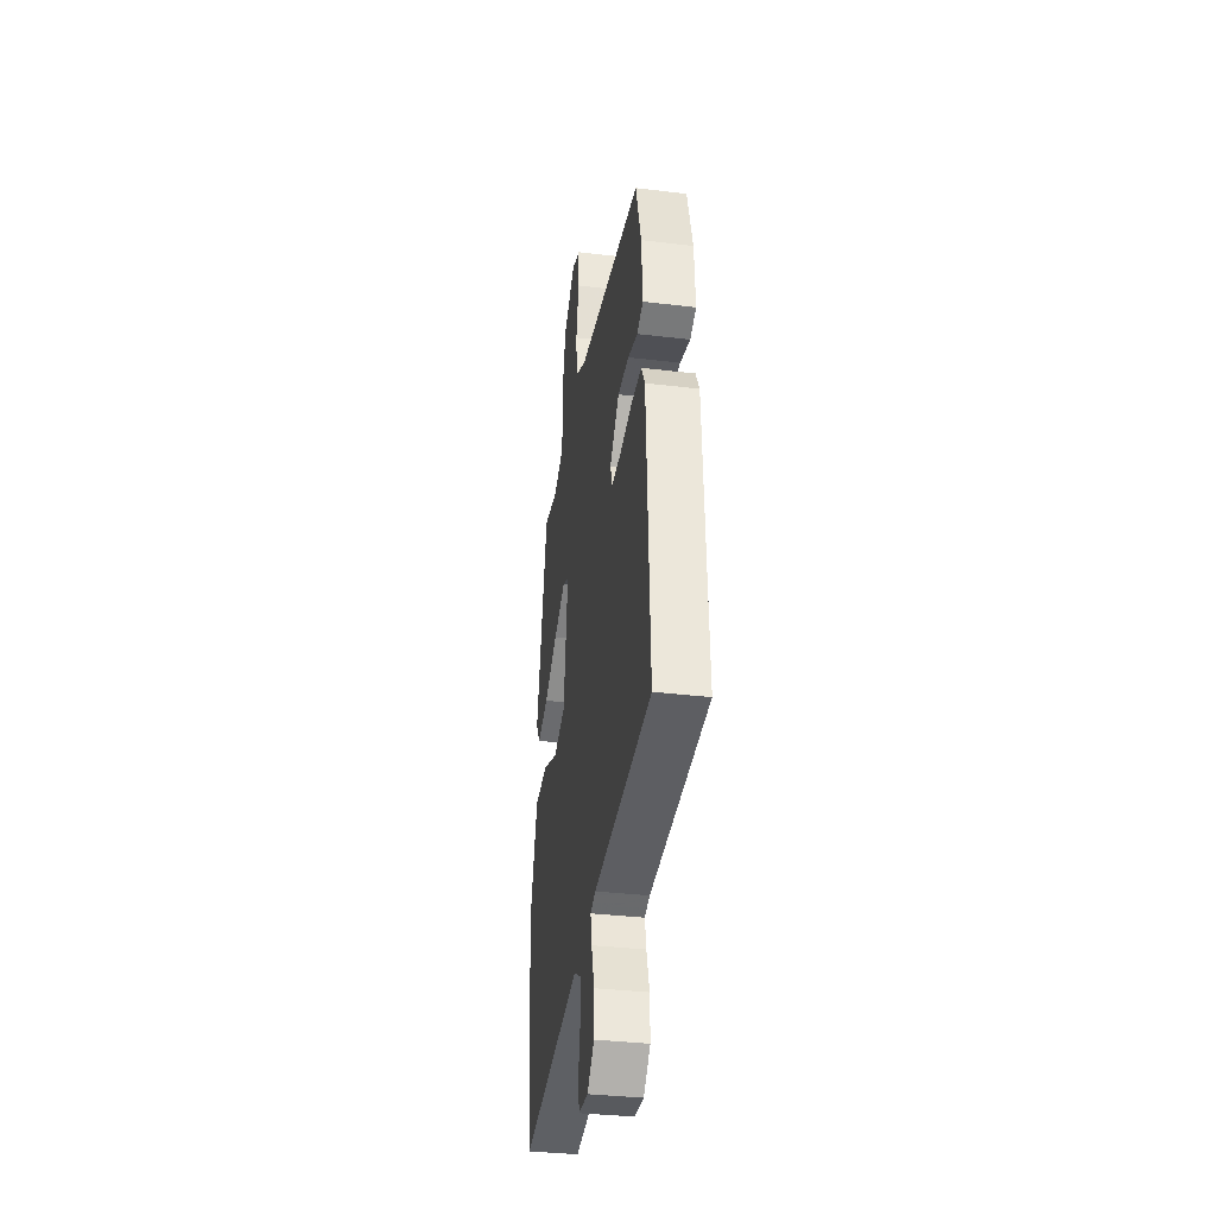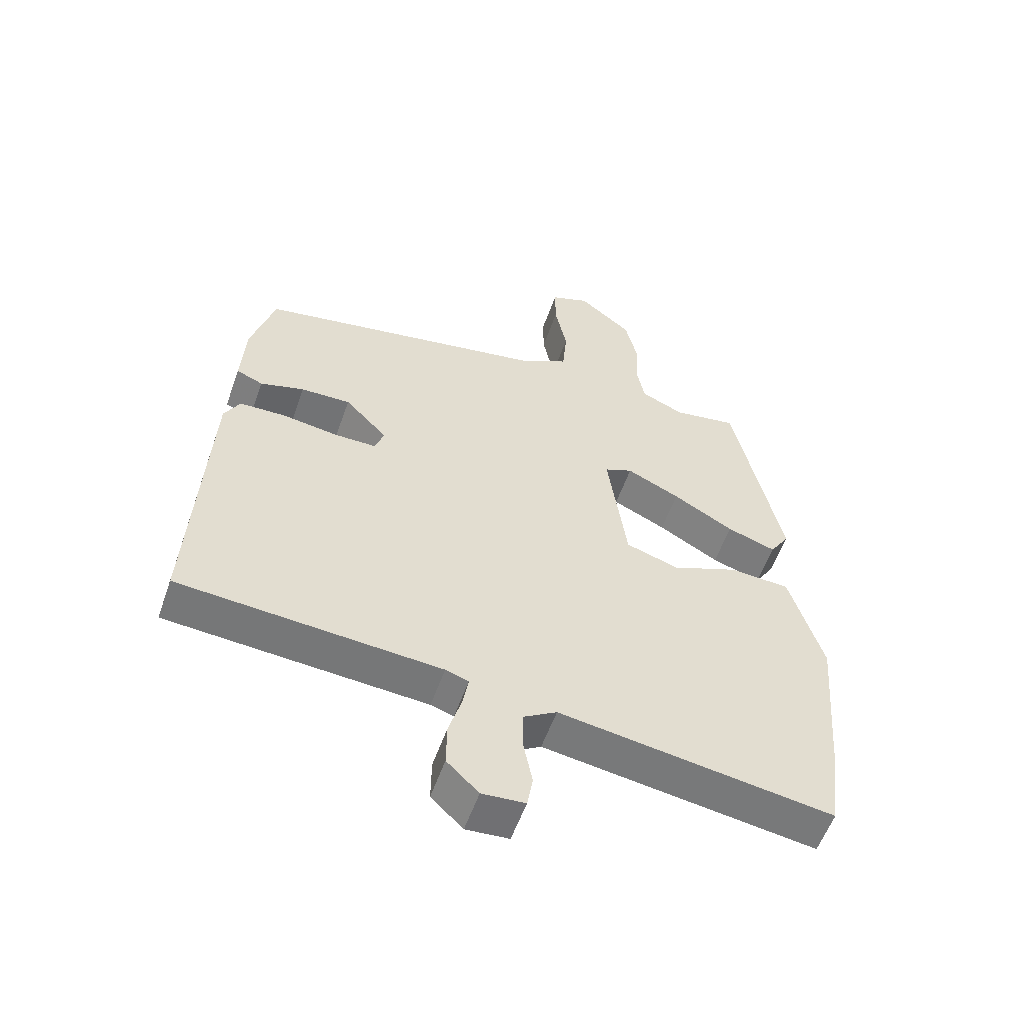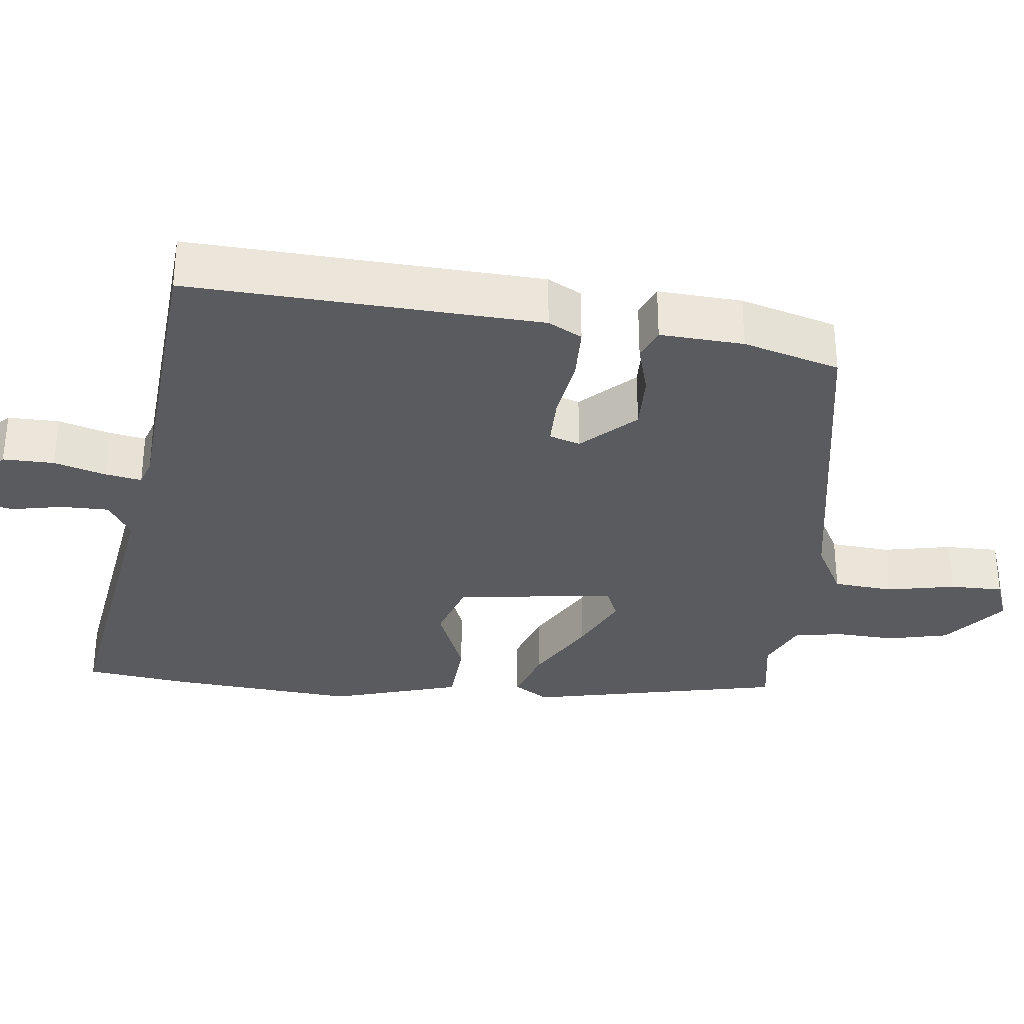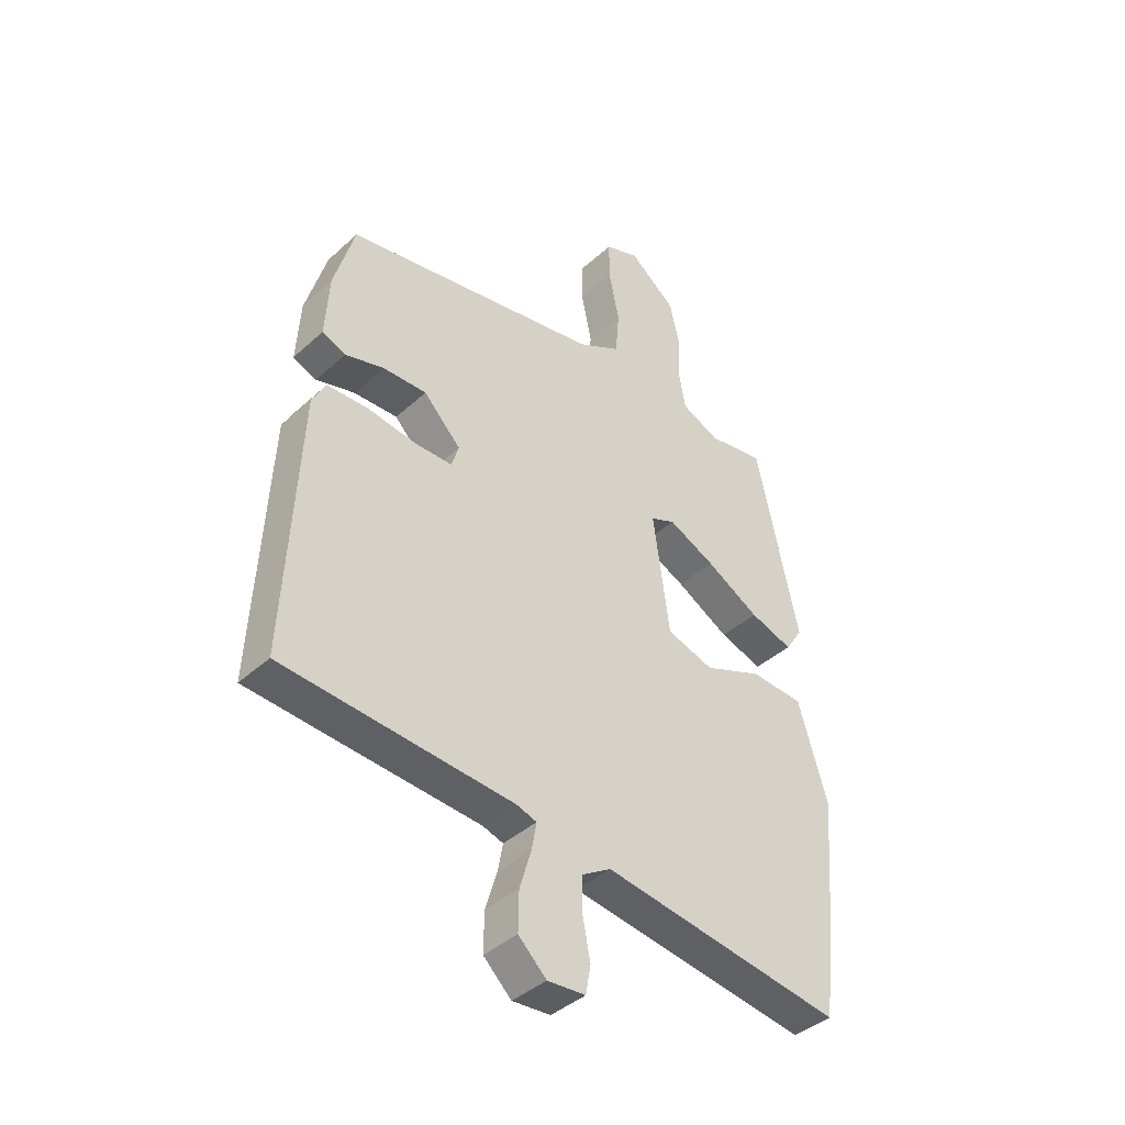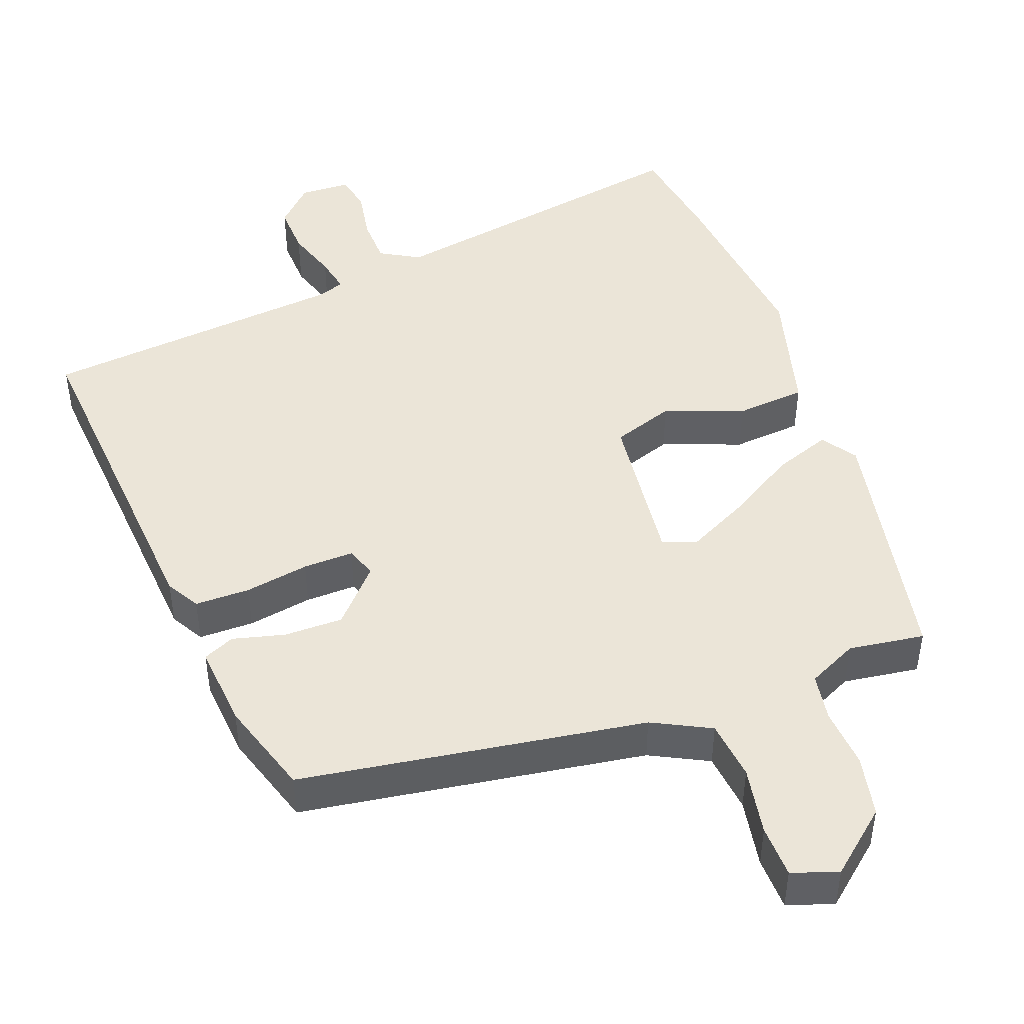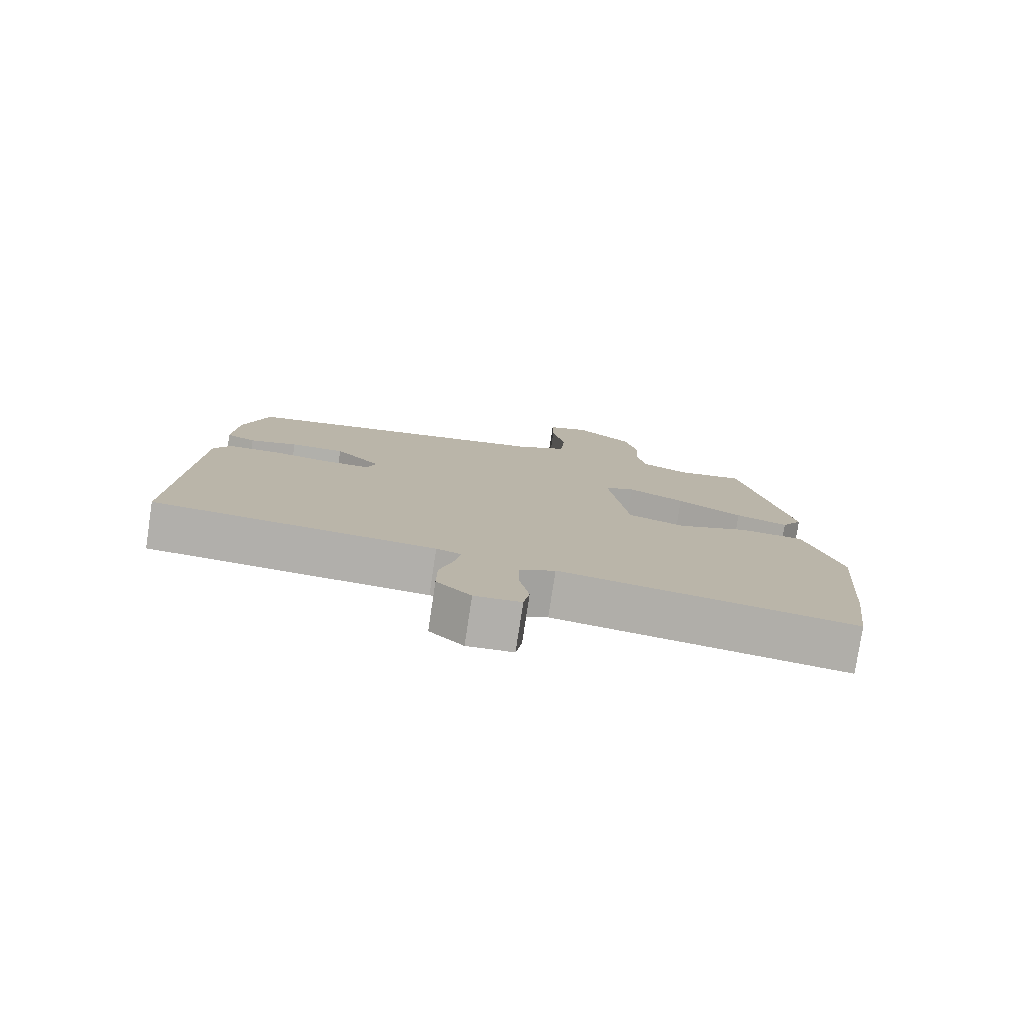
<metadata>
{"format":"obj","ext":"obj","renderer":"f3d","projection":"perspective","resolution":1024,"background":"white","views":[{"elev":-34.9,"azim":-99.1,"up":"+Z"},{"elev":-56.1,"azim":-19.2,"up":"+Z"},{"elev":-32.2,"azim":-96.6,"up":"+Y"},{"elev":-40.5,"azim":-42.1,"up":"+Z"},{"elev":46.0,"azim":-21.7,"up":"+Y"},{"elev":-78.5,"azim":-8.6,"up":"+Z"}]}
</metadata>
<code>
v -0.542 0.07 -0.46
v -0.518 0.07 0.017
v -0.493 0.07 0.063
v -0.418 0.07 0.065
v -0.33 0.07 0.052
v -0.261 0.07 0.052
v -0.247 0.07 0.094
v -0.315 0.07 0.165
v -0.395 0.07 0.163
v -0.466 0.07 0.143
v -0.509 0.07 0.161
v -0.502 0.07 0.275
v -0.464 0.07 0.406
v 0.005 0.07 0.489
v 0.083 0.07 0.531
v 0.09 0.07 0.613
v 0.071 0.07 0.706
v 0.071 0.07 0.778
v 0.133 0.07 0.801
v 0.218 0.07 0.733
v 0.237 0.07 0.65
v 0.233 0.07 0.568
v 0.245 0.07 0.503
v 0.314 0.07 0.472
v 0.417 0.07 0.489
v 0.493 0.07 0.14
v 0.462 0.07 0.092
v 0.384 0.07 0.118
v 0.287 0.07 0.173
v 0.202 0.07 0.213
v 0.157 0.07 0.194
v 0.187 0.07 -0.023
v 0.272 0.07 -0.05
v 0.379 0.07 -0.007
v 0.475 0.07 -0.013
v 0.528 0.07 -0.189
v 0.507 0.07 -0.445
v 0.489 0.07 -0.586
v 0.051 0.07 -0.52
v -0.002 0.07 -0.552
v -0.002 0.07 -0.617
v 0.012 0.07 -0.687
v 0.003 0.07 -0.738
v -0.066 0.07 -0.743
v -0.117 0.07 -0.694
v -0.116 0.07 -0.624
v -0.095 0.07 -0.554
v -0.086 0.07 -0.504
v -0.123 0.07 -0.492
v -0.542 0 -0.46
v -0.518 0 0.017
v -0.493 0 0.063
v -0.418 0 0.065
v -0.33 0 0.052
v -0.261 0 0.052
v -0.247 0 0.094
v -0.315 0 0.165
v -0.395 0 0.163
v -0.466 0 0.143
v -0.509 0 0.161
v -0.502 0 0.275
v -0.464 0 0.406
v 0.005 0 0.489
v 0.083 0 0.531
v 0.09 0 0.613
v 0.071 0 0.706
v 0.071 0 0.778
v 0.133 0 0.801
v 0.218 0 0.733
v 0.237 0 0.65
v 0.233 0 0.568
v 0.245 0 0.503
v 0.314 0 0.472
v 0.417 0 0.489
v 0.493 0 0.14
v 0.462 0 0.092
v 0.384 0 0.118
v 0.287 0 0.173
v 0.202 0 0.213
v 0.157 0 0.194
v 0.187 0 -0.023
v 0.272 0 -0.05
v 0.379 0 -0.007
v 0.475 0 -0.013
v 0.528 0 -0.189
v 0.507 0 -0.445
v 0.489 0 -0.586
v 0.051 0 -0.52
v -0.002 0 -0.552
v -0.002 0 -0.617
v 0.012 0 -0.687
v 0.003 0 -0.738
v -0.066 0 -0.743
v -0.117 0 -0.694
v -0.116 0 -0.624
v -0.095 0 -0.554
v -0.086 0 -0.504
v -0.123 0 -0.492
f 44 45 46 47
f 44 47 48
f 41 42 43 44
f 40 41 44 48
f 39 40 48
f 36 37 38 39
f 36 39 48 49
f 33 34 35 36
f 32 33 36 49
f 26 27 28 29
f 24 25 26 29
f 23 24 29 30
f 22 23 30 31
f 20 21 22 31
f 16 17 18 19
f 15 16 19 20
f 11 12 13 14
f 9 10 11 14
f 8 9 14 15
f 7 8 15
f 6 7 15
f 2 3 4 5
f 2 5 6
f 1 2 6
f 31 32 49 1
f 15 20 31 1
f 1 6 15
f 96 95 94 93
f 97 96 93
f 93 92 91 90
f 97 93 90 89
f 97 89 88
f 88 87 86 85
f 98 97 88 85
f 85 84 83 82
f 98 85 82 81
f 78 77 76 75
f 78 75 74 73
f 79 78 73 72
f 80 79 72 71
f 80 71 70 69
f 68 67 66 65
f 69 68 65 64
f 63 62 61 60
f 63 60 59 58
f 64 63 58 57
f 64 57 56
f 64 56 55
f 54 53 52 51
f 55 54 51
f 55 51 50
f 50 98 81 80
f 50 80 69 64
f 64 55 50
f 1 50 51 2
f 2 51 52 3
f 3 52 53 4
f 4 53 54 5
f 5 54 55 6
f 6 55 56 7
f 7 56 57 8
f 8 57 58 9
f 9 58 59 10
f 10 59 60 11
f 11 60 61 12
f 12 61 62 13
f 13 62 63 14
f 14 63 64 15
f 15 64 65 16
f 16 65 66 17
f 17 66 67 18
f 18 67 68 19
f 19 68 69 20
f 20 69 70 21
f 21 70 71 22
f 22 71 72 23
f 23 72 73 24
f 24 73 74 25
f 25 74 75 26
f 26 75 76 27
f 27 76 77 28
f 28 77 78 29
f 29 78 79 30
f 30 79 80 31
f 31 80 81 32
f 32 81 82 33
f 33 82 83 34
f 34 83 84 35
f 35 84 85 36
f 36 85 86 37
f 37 86 87 38
f 38 87 88 39
f 39 88 89 40
f 40 89 90 41
f 41 90 91 42
f 42 91 92 43
f 43 92 93 44
f 44 93 94 45
f 45 94 95 46
f 46 95 96 47
f 47 96 97 48
f 48 97 98 49
f 49 98 50 1

</code>
